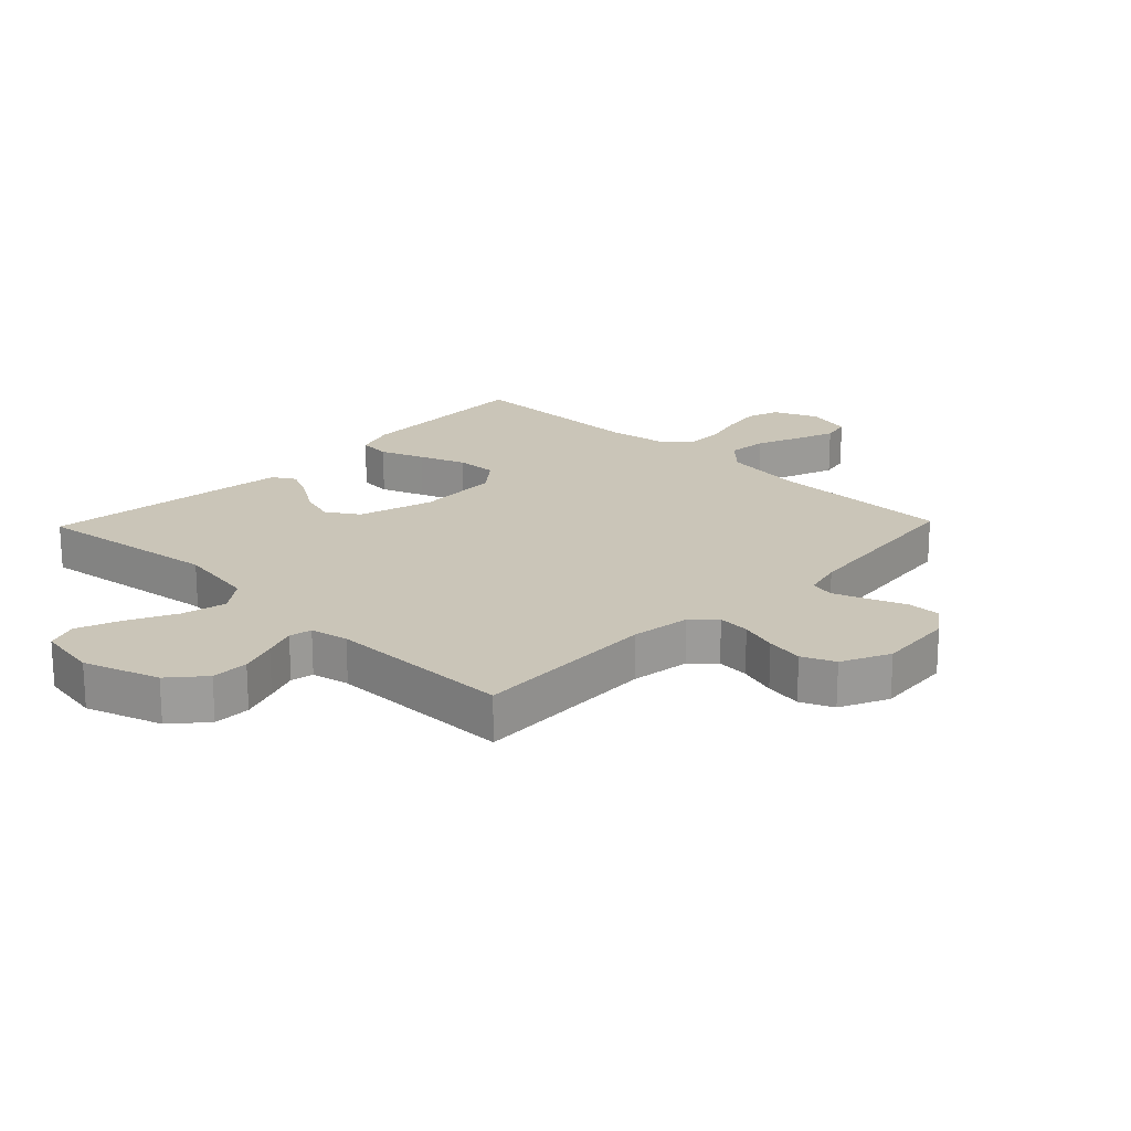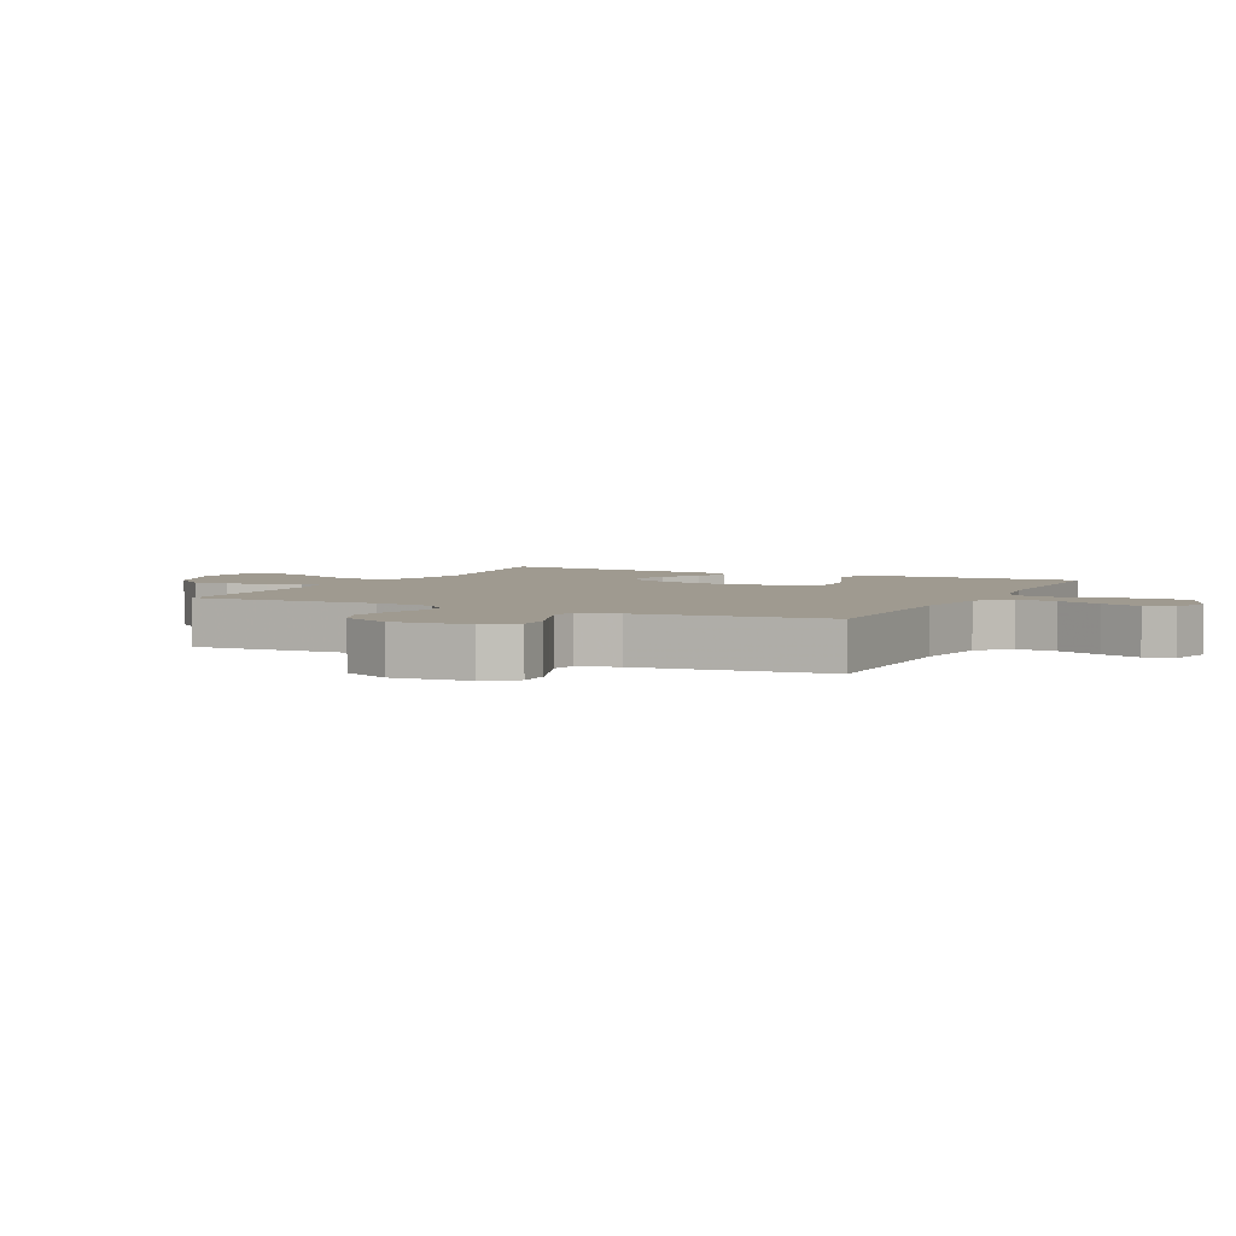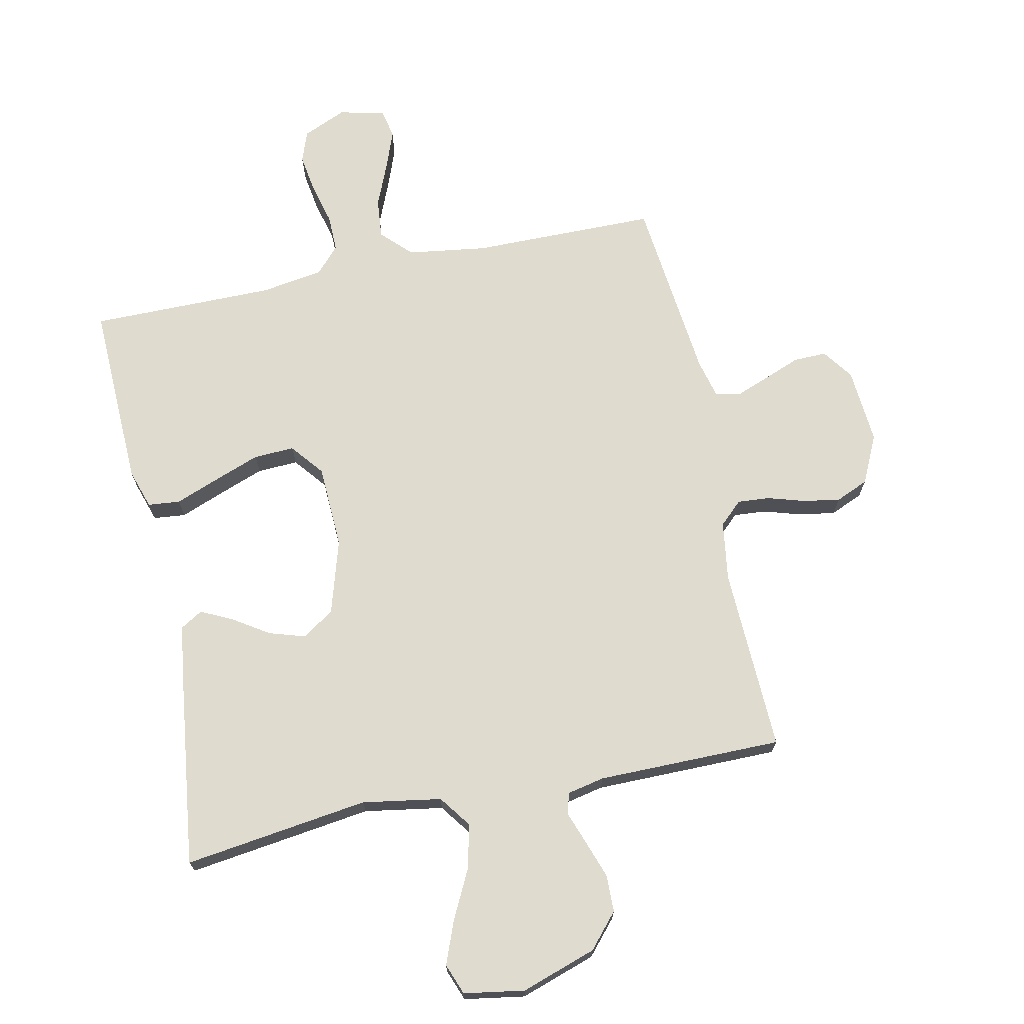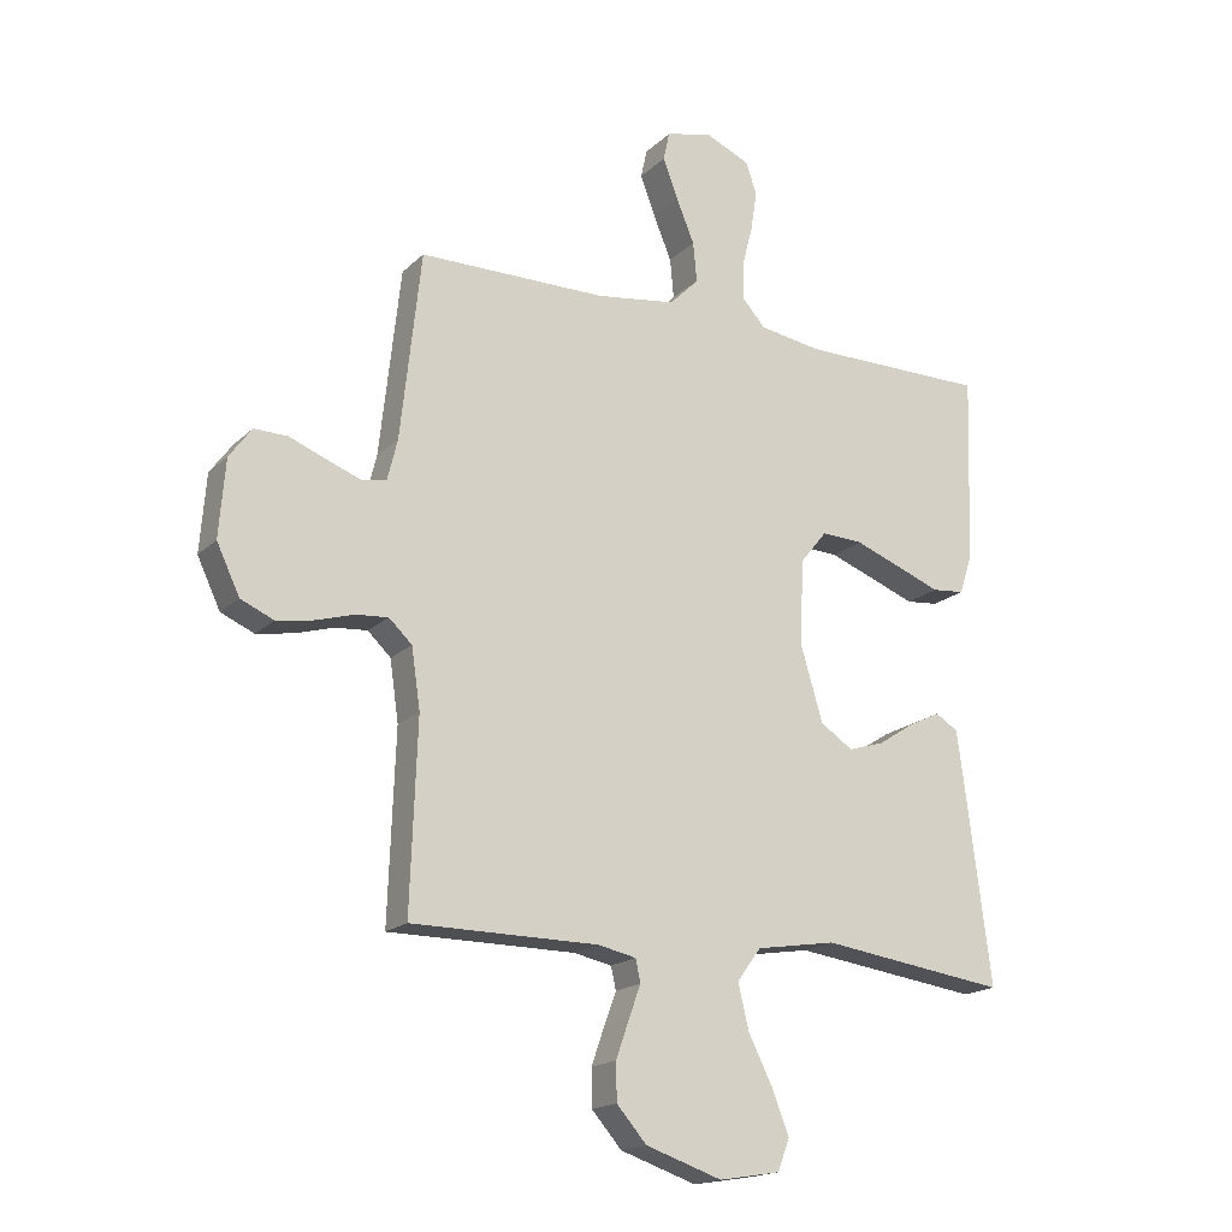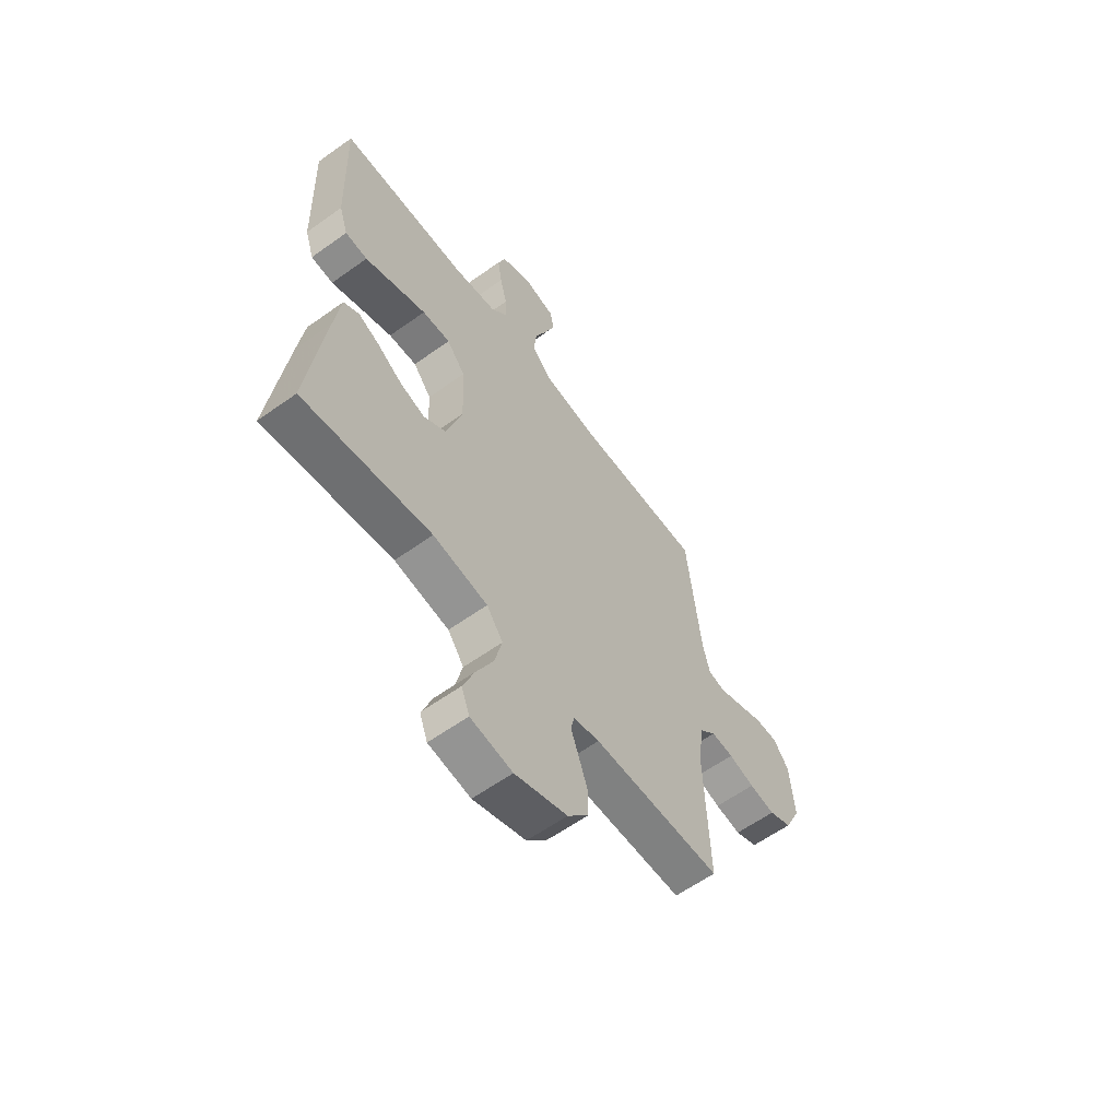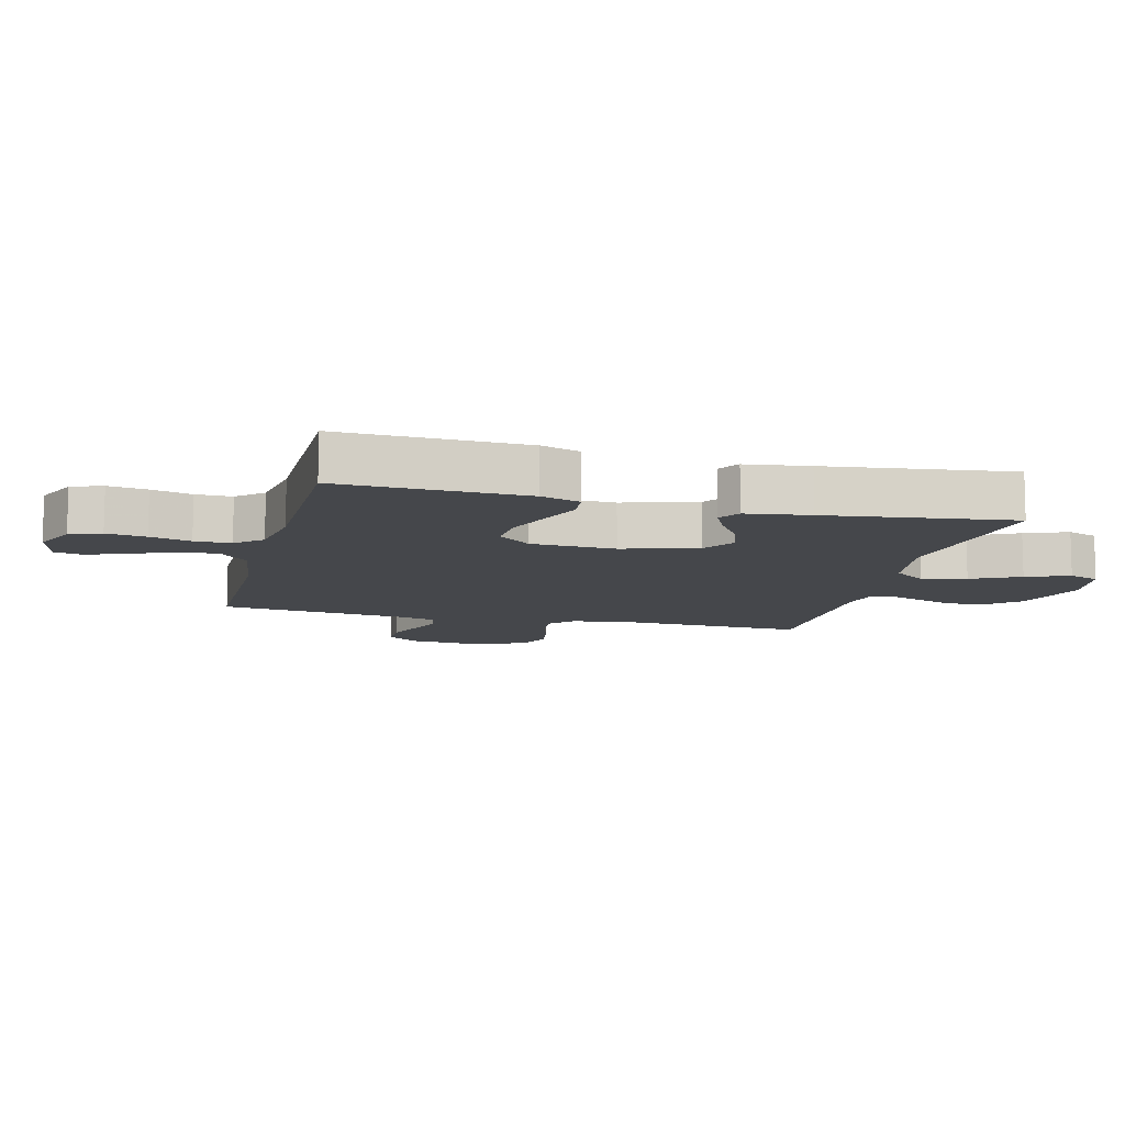
<metadata>
{"format":"obj","ext":"obj","renderer":"f3d","projection":"perspective","resolution":1024,"background":"white","views":[{"elev":20.3,"azim":-136.1,"up":"+Y"},{"elev":3.9,"azim":-63.9,"up":"+Y"},{"elev":70.5,"azim":168.2,"up":"+Y"},{"elev":-17.8,"azim":-30.1,"up":"+Z"},{"elev":-60.4,"azim":126.2,"up":"+Z"},{"elev":-10.6,"azim":75.8,"up":"+Y"}]}
</metadata>
<code>
v 0.5 0.07 -0.5
v 0.2 0.07 -0.459
v 0.072 0.07 -0.48
v 0.034 0.07 -0.532
v 0.051 0.07 -0.604
v 0.09 0.07 -0.682
v 0.117 0.07 -0.752
v 0.098 0.07 -0.802
v 0 0.07 -0.818
v -0.122 0.07 -0.777
v -0.17 0.07 -0.722
v -0.171 0.07 -0.662
v -0.15 0.07 -0.602
v -0.131 0.07 -0.55
v -0.139 0.07 -0.514
v -0.2 0.07 -0.501
v -0.5 0.07 -0.5
v -0.489 0.07 -0.2
v -0.503 0.07 -0.104
v -0.54 0.07 -0.069
v -0.592 0.07 -0.073
v -0.652 0.07 -0.091
v -0.712 0.07 -0.101
v -0.765 0.07 -0.078
v -0.802 0.07 0
v -0.792 0.07 0.124
v -0.756 0.07 0.173
v -0.703 0.07 0.172
v -0.644 0.07 0.149
v -0.589 0.07 0.128
v -0.549 0.07 0.136
v -0.533 0.07 0.2
v -0.5 0.07 0.5
v -0.2 0.07 0.502
v -0.072 0.07 0.52
v -0.025 0.07 0.567
v -0.031 0.07 0.631
v -0.06 0.07 0.701
v -0.084 0.07 0.765
v -0.074 0.07 0.811
v 0 0.07 0.829
v 0.071 0.07 0.798
v 0.089 0.07 0.747
v 0.079 0.07 0.683
v 0.062 0.07 0.617
v 0.061 0.07 0.558
v 0.099 0.07 0.516
v 0.2 0.07 0.5
v 0.5 0.07 0.5
v 0.49 0.07 0.2
v 0.469 0.07 0.136
v 0.417 0.07 0.131
v 0.347 0.07 0.158
v 0.272 0.07 0.186
v 0.206 0.07 0.189
v 0.163 0.07 0.136
v 0.157 0.07 0
v 0.193 0.07 -0.121
v 0.245 0.07 -0.155
v 0.303 0.07 -0.137
v 0.362 0.07 -0.099
v 0.412 0.07 -0.075
v 0.448 0.07 -0.097
v 0.462 0.07 -0.2
v 0.5 0 -0.5
v 0.2 0 -0.459
v 0.072 0 -0.48
v 0.034 0 -0.532
v 0.051 0 -0.604
v 0.09 0 -0.682
v 0.117 0 -0.752
v 0.098 0 -0.802
v 0 0 -0.818
v -0.122 0 -0.777
v -0.17 0 -0.722
v -0.171 0 -0.662
v -0.15 0 -0.602
v -0.131 0 -0.55
v -0.139 0 -0.514
v -0.2 0 -0.501
v -0.5 0 -0.5
v -0.489 0 -0.2
v -0.503 0 -0.104
v -0.54 0 -0.069
v -0.592 0 -0.073
v -0.652 0 -0.091
v -0.712 0 -0.101
v -0.765 0 -0.078
v -0.802 0 0
v -0.792 0 0.124
v -0.756 0 0.173
v -0.703 0 0.172
v -0.644 0 0.149
v -0.589 0 0.128
v -0.549 0 0.136
v -0.533 0 0.2
v -0.5 0 0.5
v -0.2 0 0.502
v -0.072 0 0.52
v -0.025 0 0.567
v -0.031 0 0.631
v -0.06 0 0.701
v -0.084 0 0.765
v -0.074 0 0.811
v 0 0 0.829
v 0.071 0 0.798
v 0.089 0 0.747
v 0.079 0 0.683
v 0.062 0 0.617
v 0.061 0 0.558
v 0.099 0 0.516
v 0.2 0 0.5
v 0.5 0 0.5
v 0.49 0 0.2
v 0.469 0 0.136
v 0.417 0 0.131
v 0.347 0 0.158
v 0.272 0 0.186
v 0.206 0 0.189
v 0.163 0 0.136
v 0.157 0 0
v 0.193 0 -0.121
v 0.245 0 -0.155
v 0.303 0 -0.137
v 0.362 0 -0.099
v 0.412 0 -0.075
v 0.448 0 -0.097
v 0.462 0 -0.2
f 64 1 2
f 63 64 2
f 62 63 2
f 61 62 2
f 60 61 2
f 59 60 2 3
f 58 59 3 4
f 57 58 4
f 56 57 4
f 51 52 53
f 50 51 53
f 49 50 53
f 48 49 53
f 47 48 53 54
f 46 47 54 55
f 43 44 45
f 42 43 45
f 41 42 45
f 40 41 45
f 39 40 45
f 38 39 45
f 37 38 45
f 36 37 45 46
f 46 55 56
f 36 46 56
f 35 36 56
f 32 33 34
f 35 56 4
f 34 35 4
f 32 34 4
f 31 32 4
f 27 28 29
f 26 27 29
f 25 26 29
f 24 25 29
f 23 24 29
f 22 23 29
f 21 22 29
f 20 21 29 30
f 16 17 18
f 15 16 18 19
f 12 13 14
f 11 12 14
f 10 11 14
f 9 10 14
f 8 9 14
f 7 8 14
f 6 7 14
f 5 6 14
f 5 14 15
f 31 4 5
f 30 31 5
f 20 30 5
f 19 20 5
f 5 15 19
f 66 65 128
f 66 128 127
f 66 127 126
f 66 126 125
f 66 125 124
f 67 66 124 123
f 68 67 123 122
f 68 122 121
f 68 121 120
f 117 116 115
f 117 115 114
f 117 114 113
f 117 113 112
f 118 117 112 111
f 119 118 111 110
f 109 108 107
f 109 107 106
f 109 106 105
f 109 105 104
f 109 104 103
f 109 103 102
f 109 102 101
f 110 109 101 100
f 120 119 110
f 120 110 100
f 120 100 99
f 98 97 96
f 68 120 99
f 68 99 98
f 68 98 96
f 68 96 95
f 93 92 91
f 93 91 90
f 93 90 89
f 93 89 88
f 93 88 87
f 93 87 86
f 93 86 85
f 94 93 85 84
f 82 81 80
f 83 82 80 79
f 78 77 76
f 78 76 75
f 78 75 74
f 78 74 73
f 78 73 72
f 78 72 71
f 78 71 70
f 78 70 69
f 79 78 69
f 69 68 95
f 69 95 94
f 69 94 84
f 69 84 83
f 83 79 69
f 1 65 66 2
f 2 66 67 3
f 3 67 68 4
f 4 68 69 5
f 5 69 70 6
f 6 70 71 7
f 7 71 72 8
f 8 72 73 9
f 9 73 74 10
f 10 74 75 11
f 11 75 76 12
f 12 76 77 13
f 13 77 78 14
f 14 78 79 15
f 15 79 80 16
f 16 80 81 17
f 17 81 82 18
f 18 82 83 19
f 19 83 84 20
f 20 84 85 21
f 21 85 86 22
f 22 86 87 23
f 23 87 88 24
f 24 88 89 25
f 25 89 90 26
f 26 90 91 27
f 27 91 92 28
f 28 92 93 29
f 29 93 94 30
f 30 94 95 31
f 31 95 96 32
f 32 96 97 33
f 33 97 98 34
f 34 98 99 35
f 35 99 100 36
f 36 100 101 37
f 37 101 102 38
f 38 102 103 39
f 39 103 104 40
f 40 104 105 41
f 41 105 106 42
f 42 106 107 43
f 43 107 108 44
f 44 108 109 45
f 45 109 110 46
f 46 110 111 47
f 47 111 112 48
f 48 112 113 49
f 49 113 114 50
f 50 114 115 51
f 51 115 116 52
f 52 116 117 53
f 53 117 118 54
f 54 118 119 55
f 55 119 120 56
f 56 120 121 57
f 57 121 122 58
f 58 122 123 59
f 59 123 124 60
f 60 124 125 61
f 61 125 126 62
f 62 126 127 63
f 63 127 128 64
f 64 128 65 1

</code>
